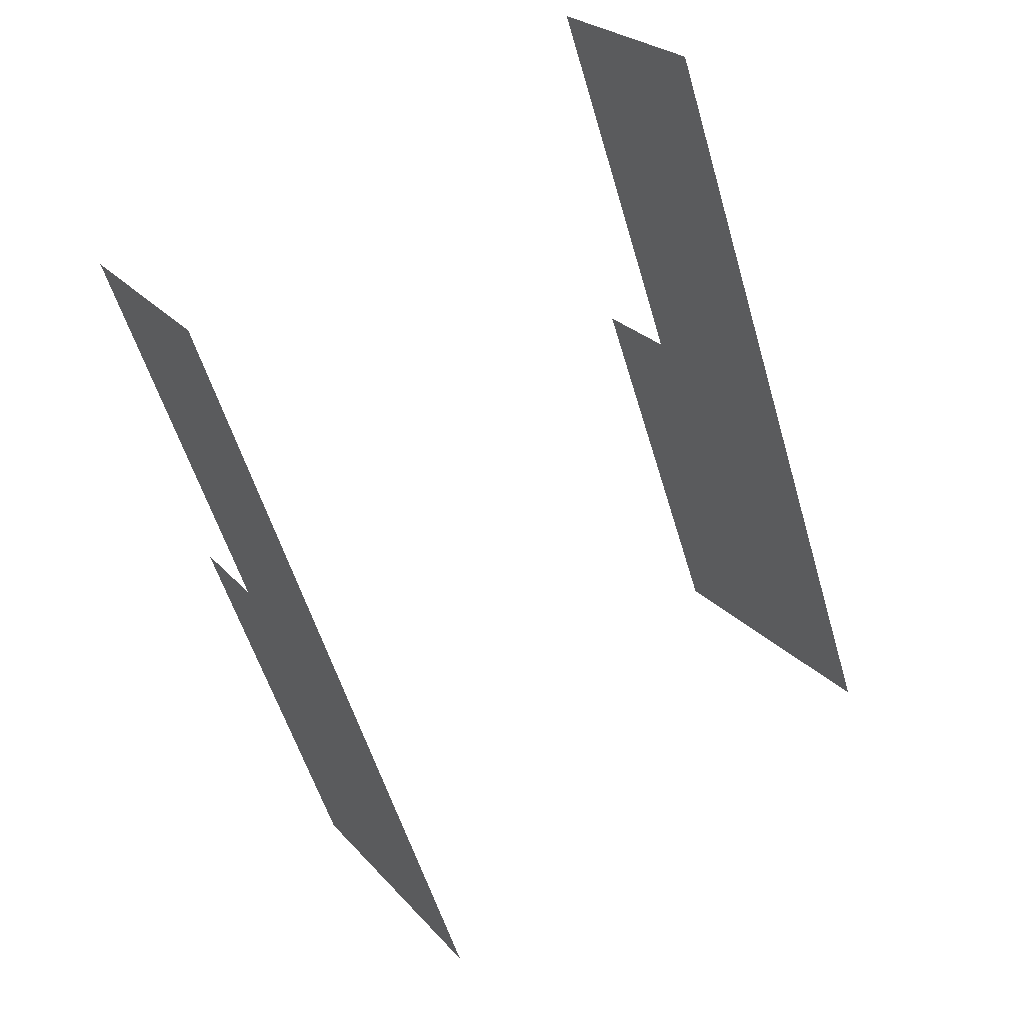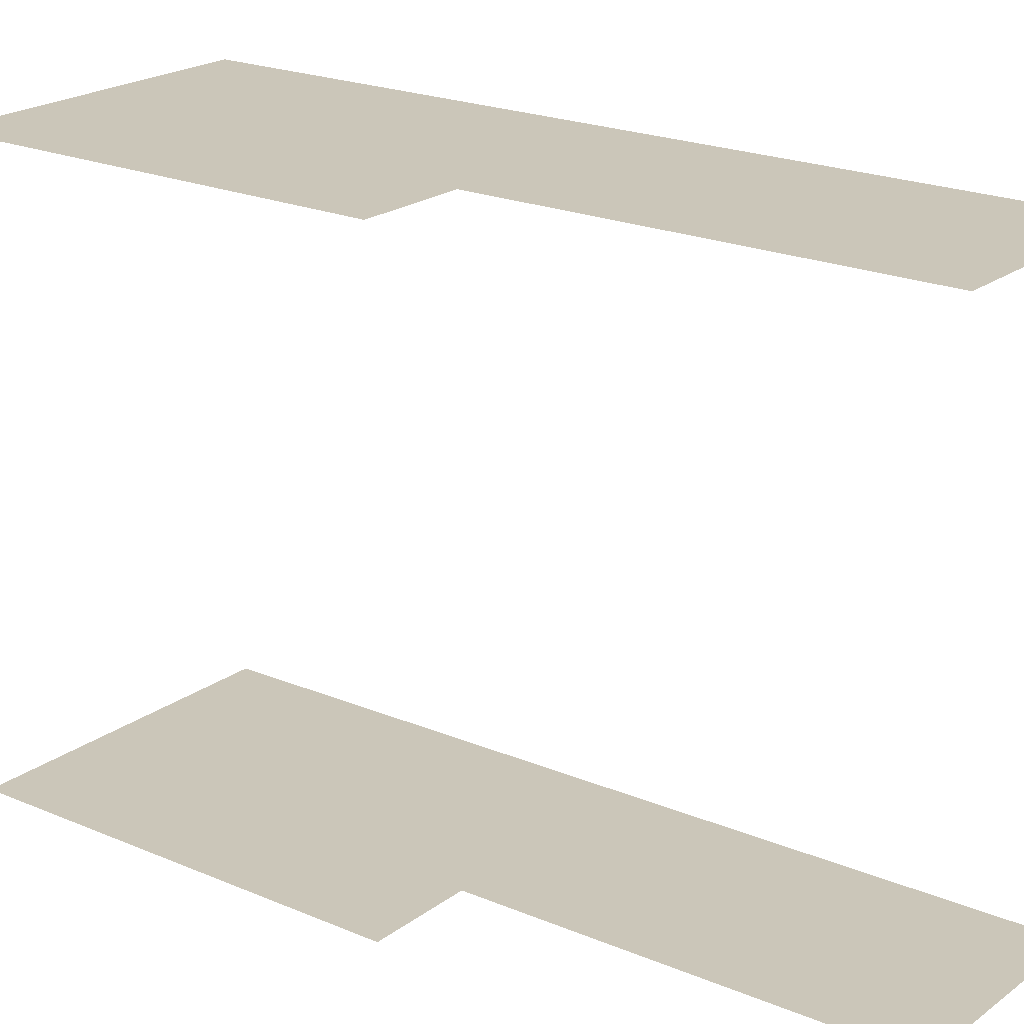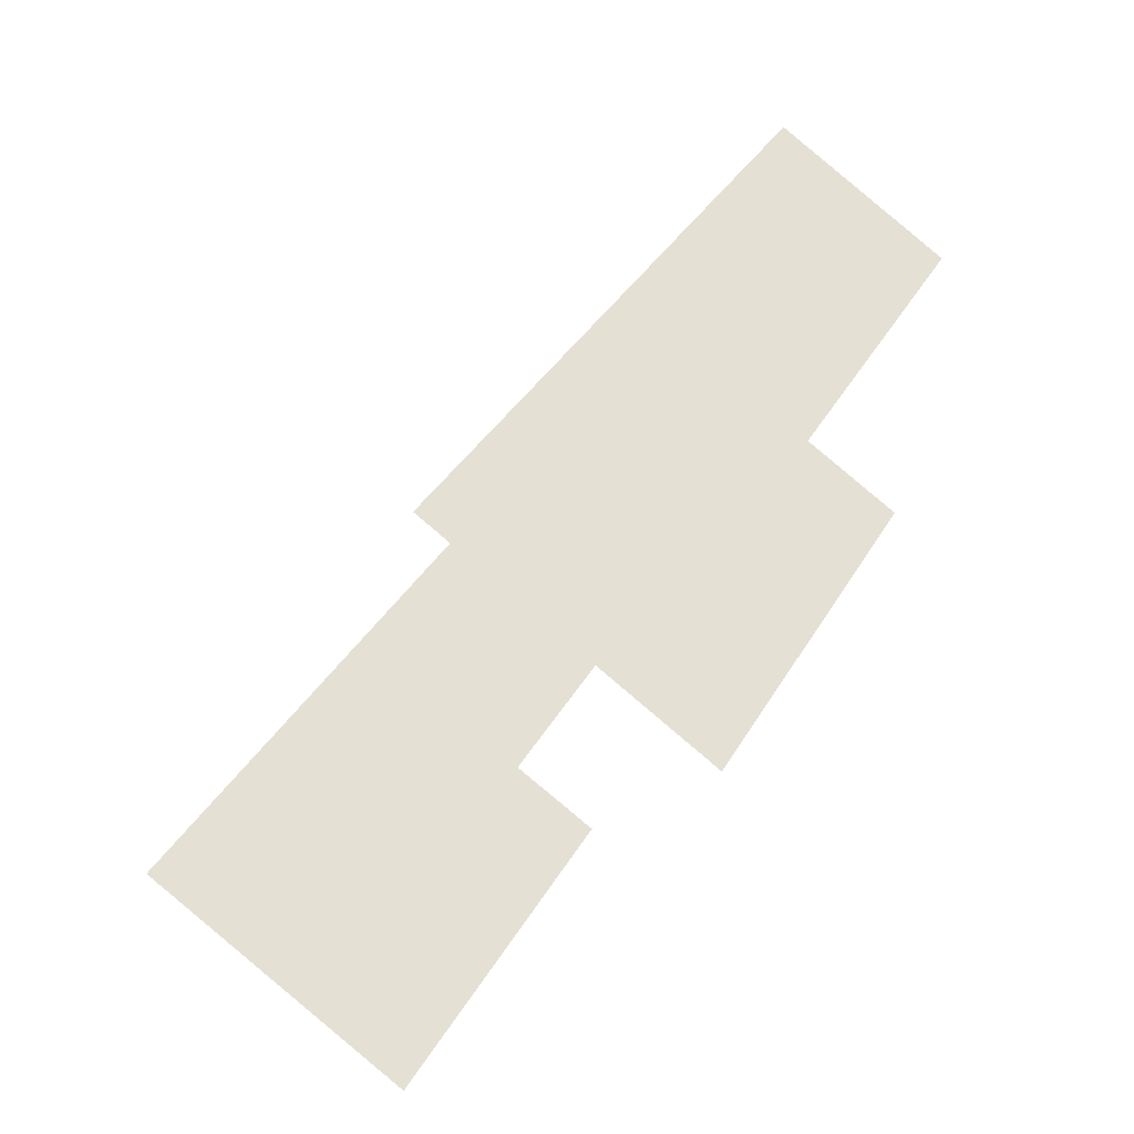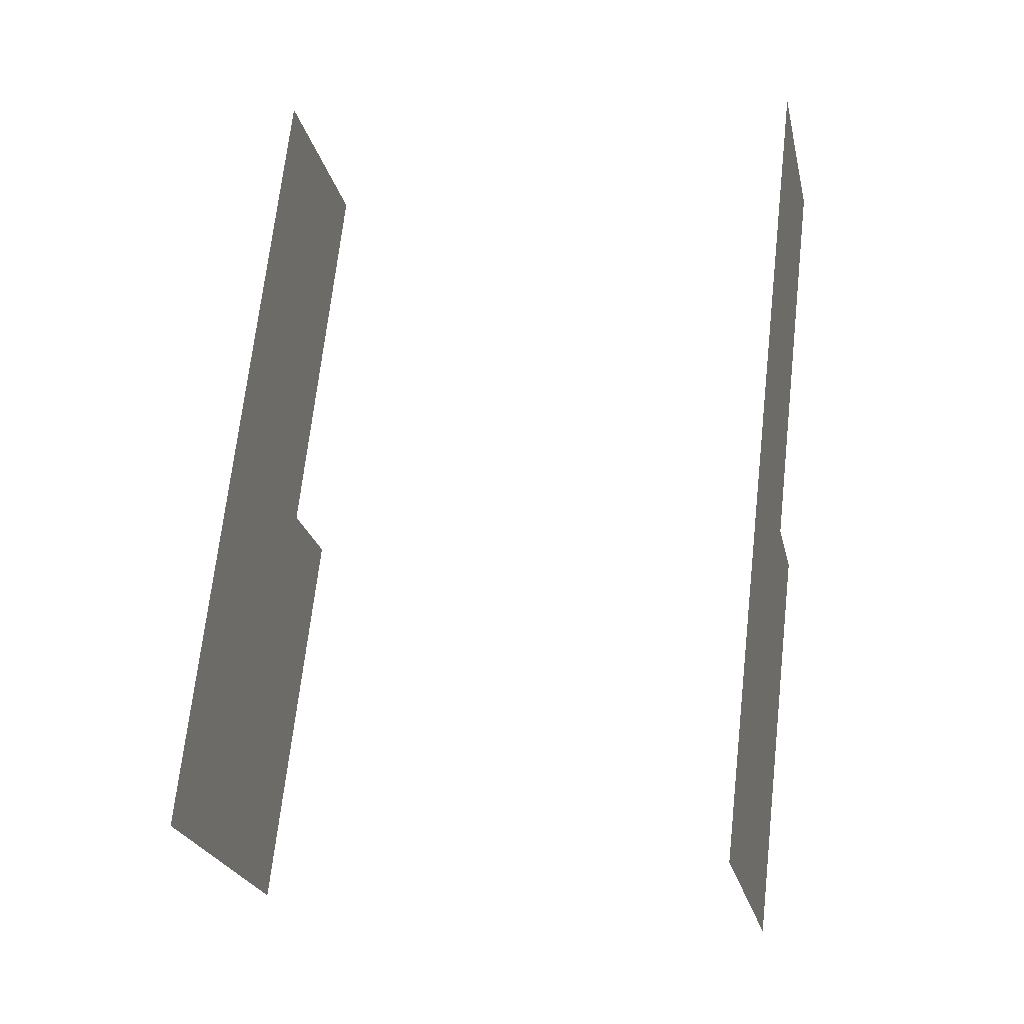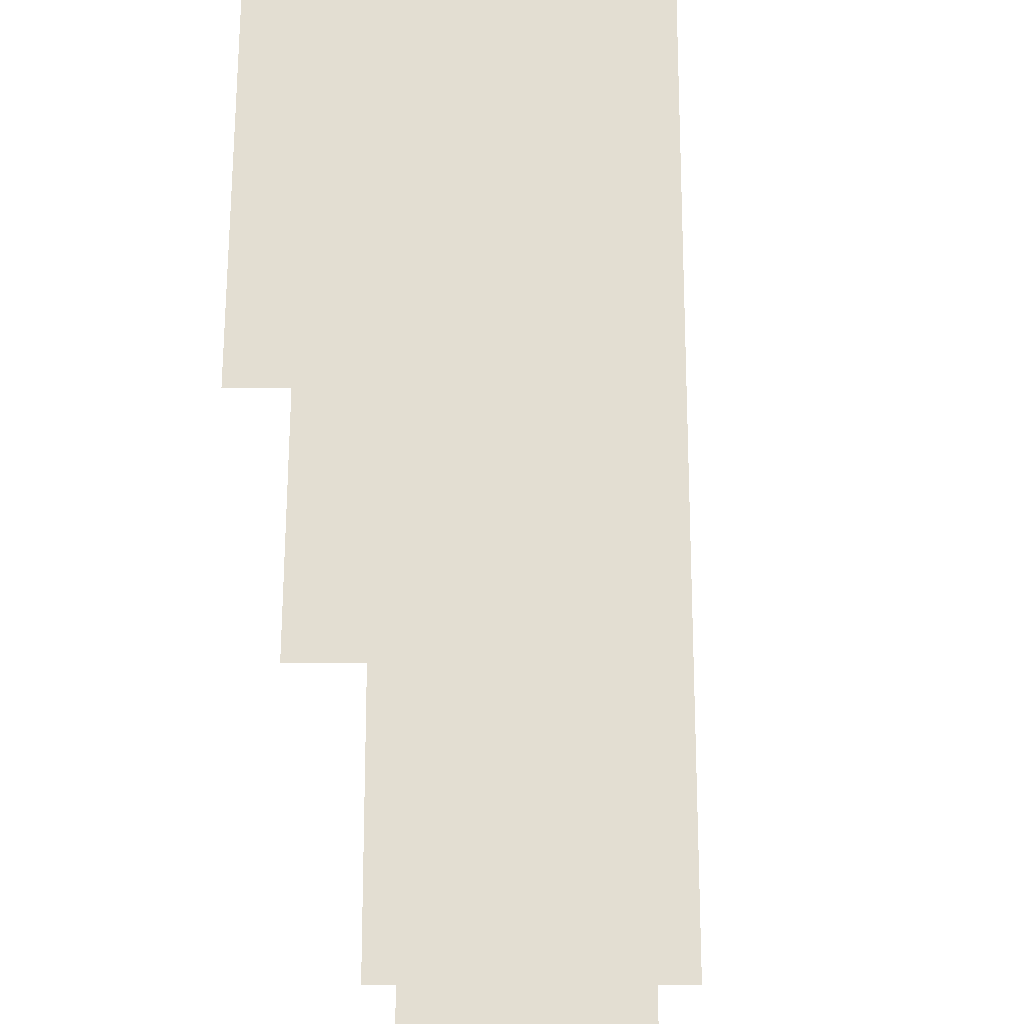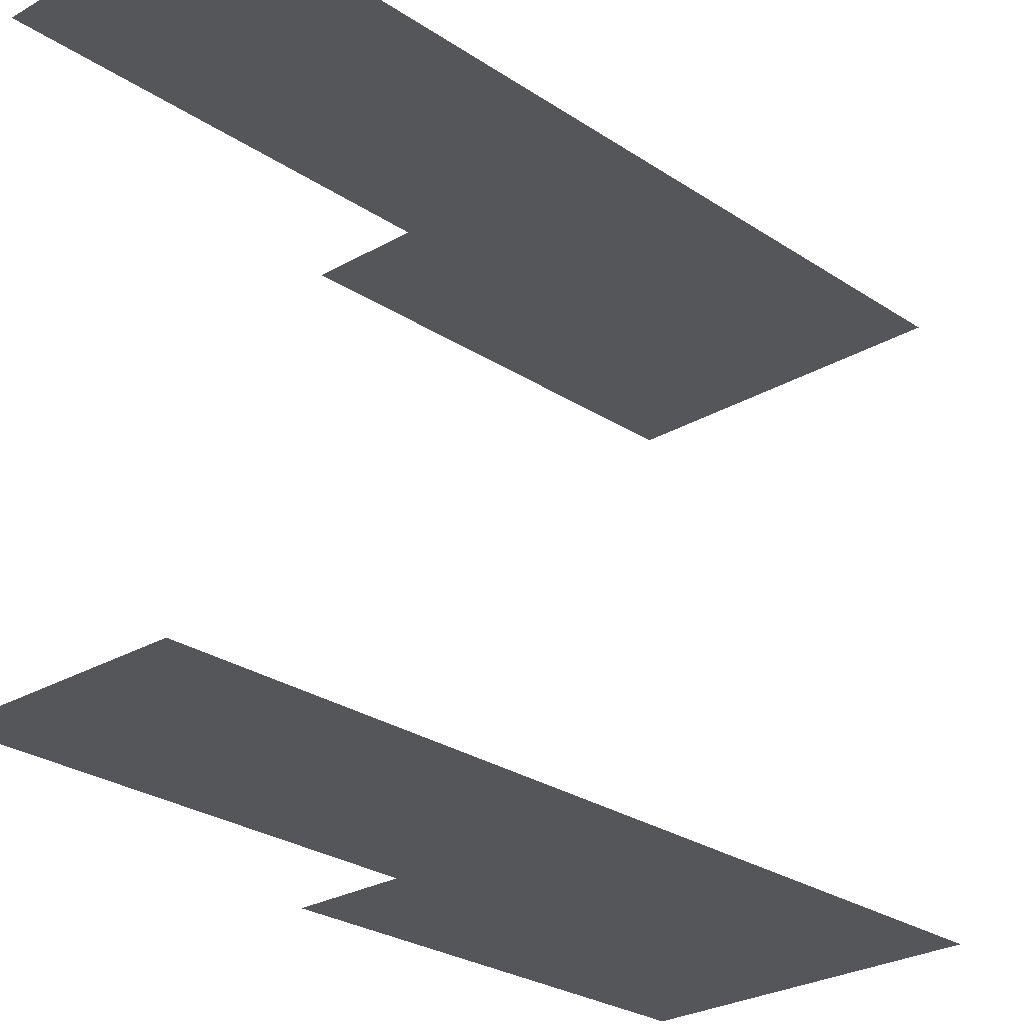
<metadata>
{"format":"obj","ext":"obj","renderer":"f3d","projection":"perspective","resolution":1024,"background":"white","views":[{"elev":58.7,"azim":-125.7,"up":"+Y"},{"elev":21.0,"azim":98.9,"up":"+Z"},{"elev":-42.0,"azim":-29.0,"up":"+Y"},{"elev":6.5,"azim":-76.4,"up":"+Y"},{"elev":67.6,"azim":151.6,"up":"+Z"},{"elev":-25.9,"azim":-165.4,"up":"+Z"}]}
</metadata>
<code>
o geometryt000010000010000110010110000110000100110110010010st106
v 66.83 -280.8 843.8
v 80.31 -288.1 843.8
v 66.28 -314.1 843.8
v 58.19 -343.9 843.8
v 72.73 -317.6 843.8
v 38.65 -333.1 843.8
v 66.28 -314.1 883.8
v 66.83 -280.8 883.8
v 38.65 -333.1 883.8
v 80.31 -288.1 883.8
v 58.19 -343.9 883.8
v 72.73 -317.6 883.8
f 1 2 3
f 4 3 5
f 6 3 4
f 1 3 6
f 7 8 9
f 10 8 7
f 11 7 9
f 12 7 11

</code>
